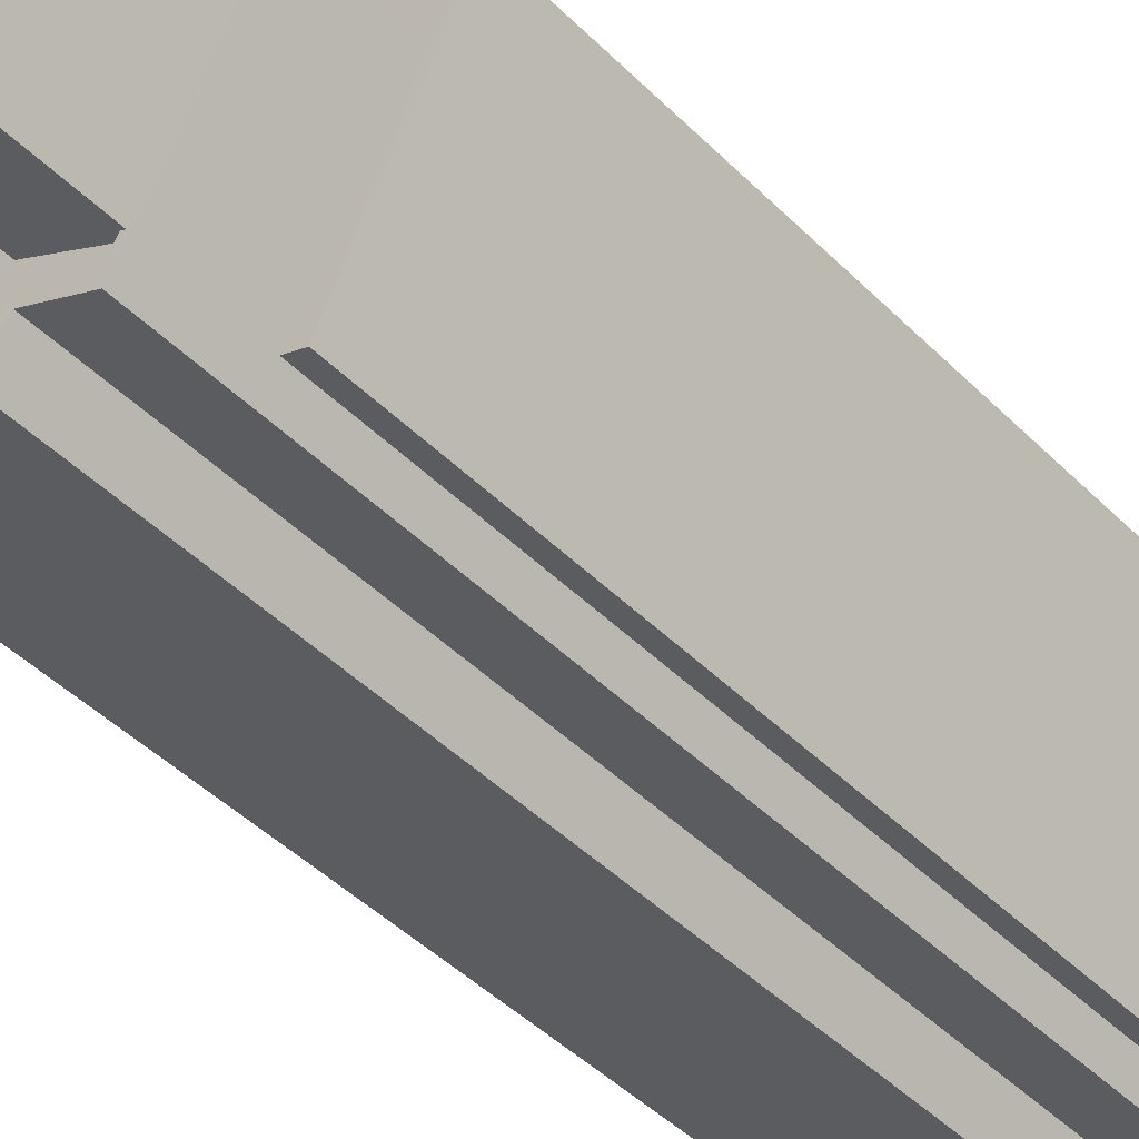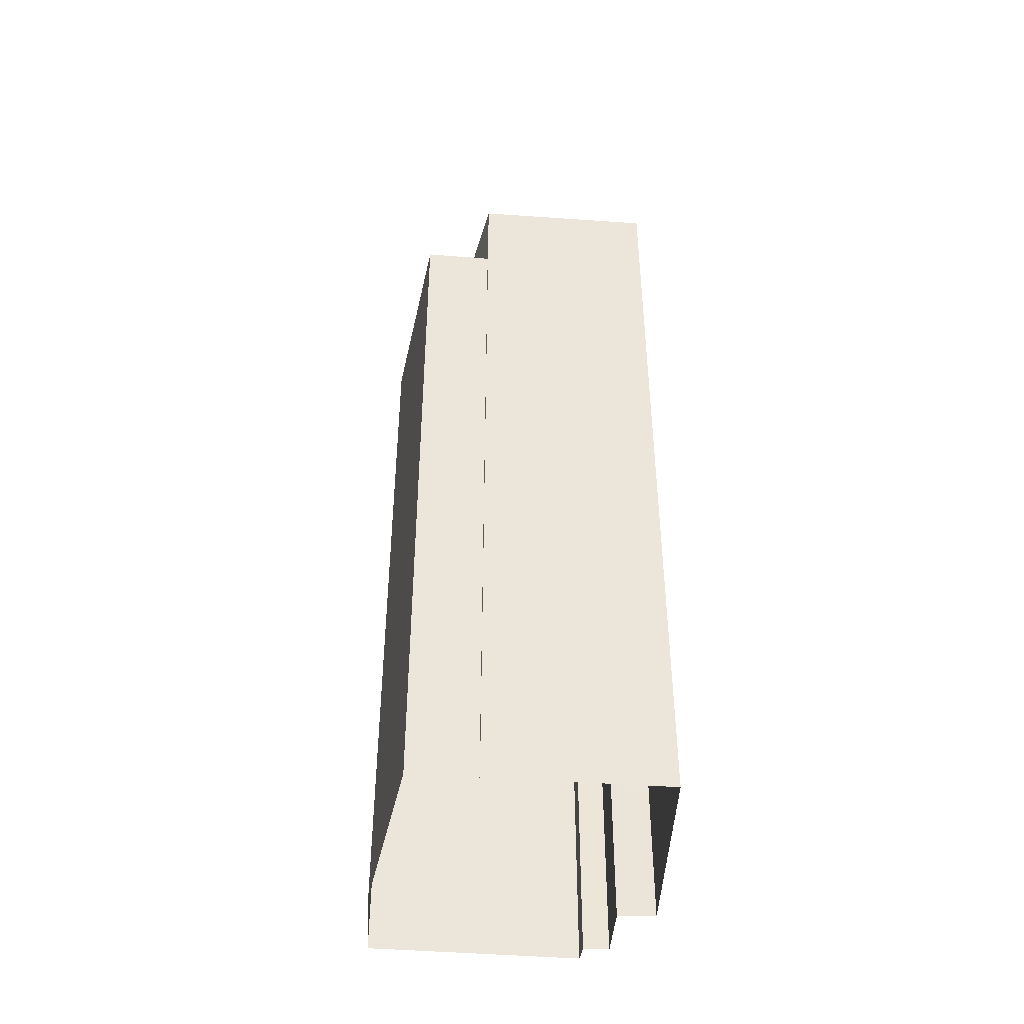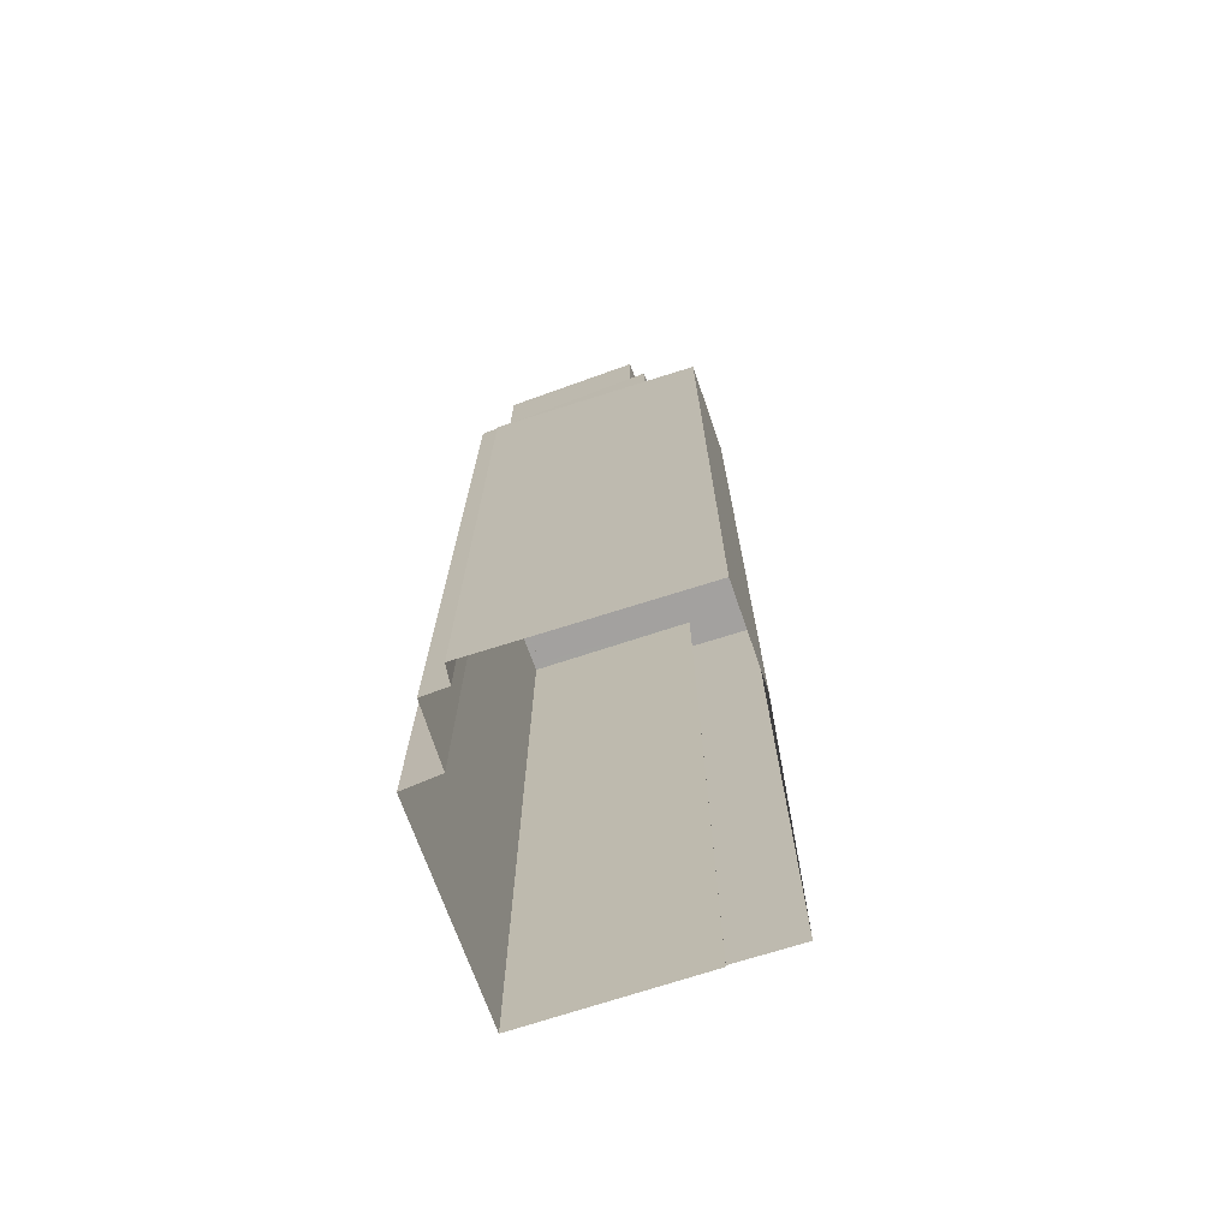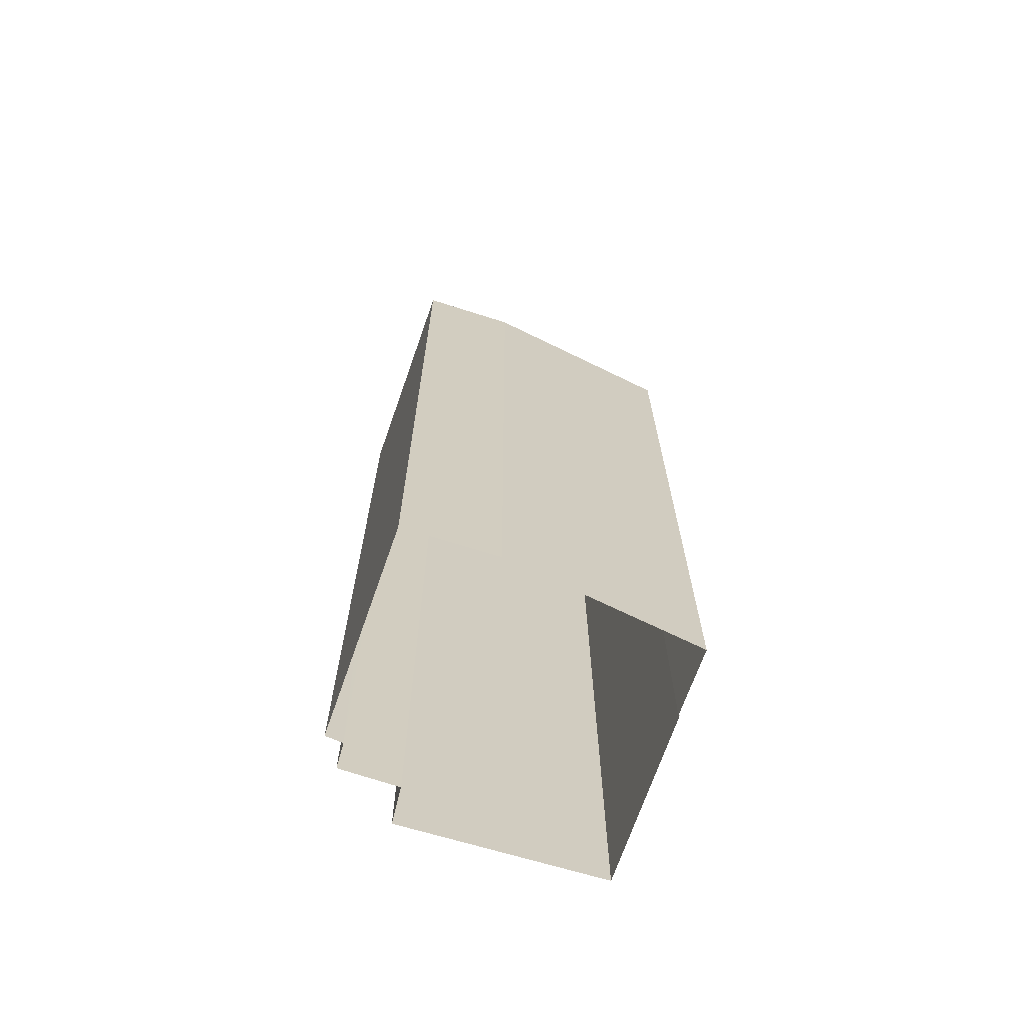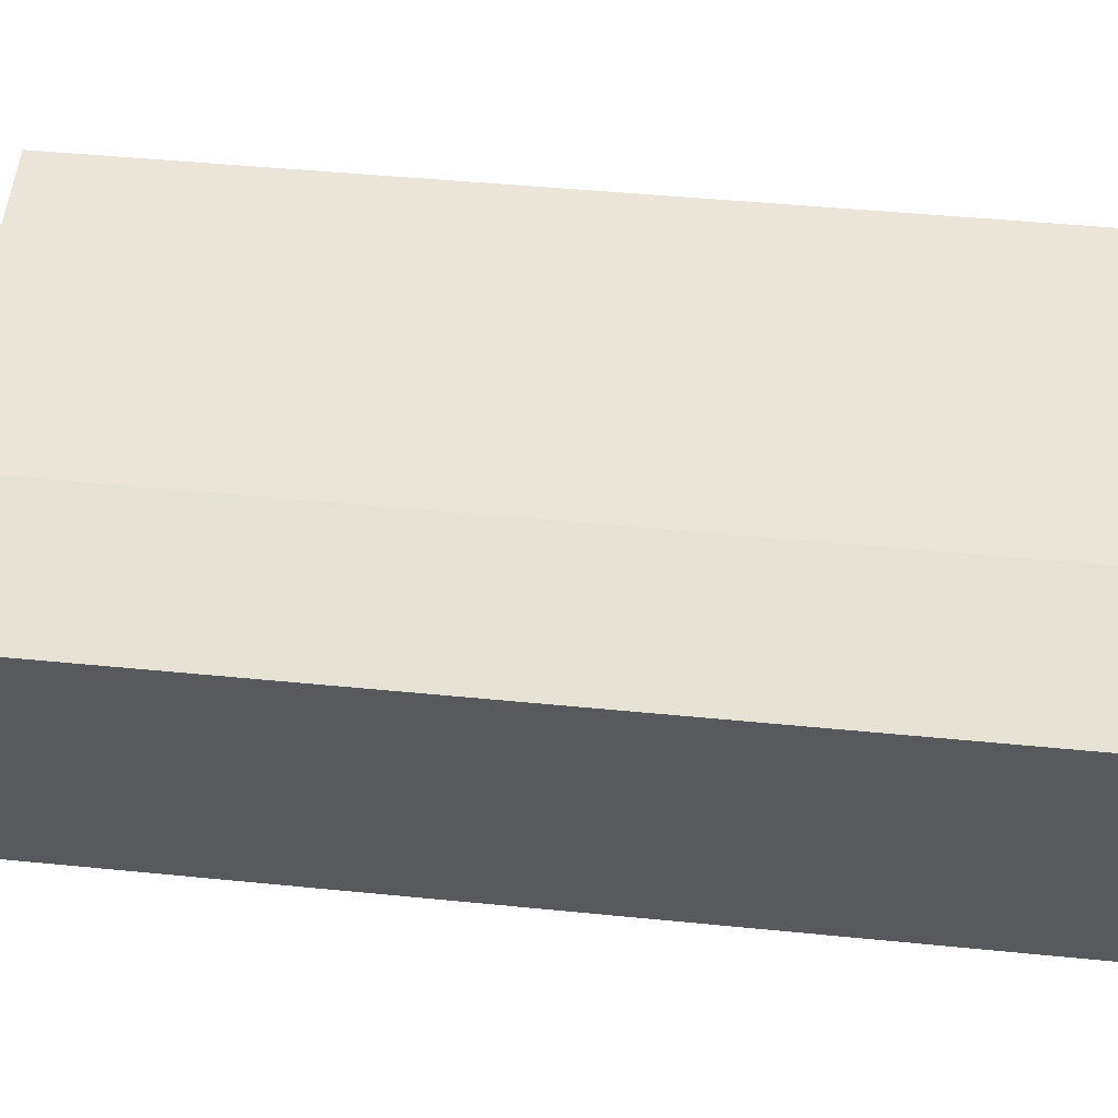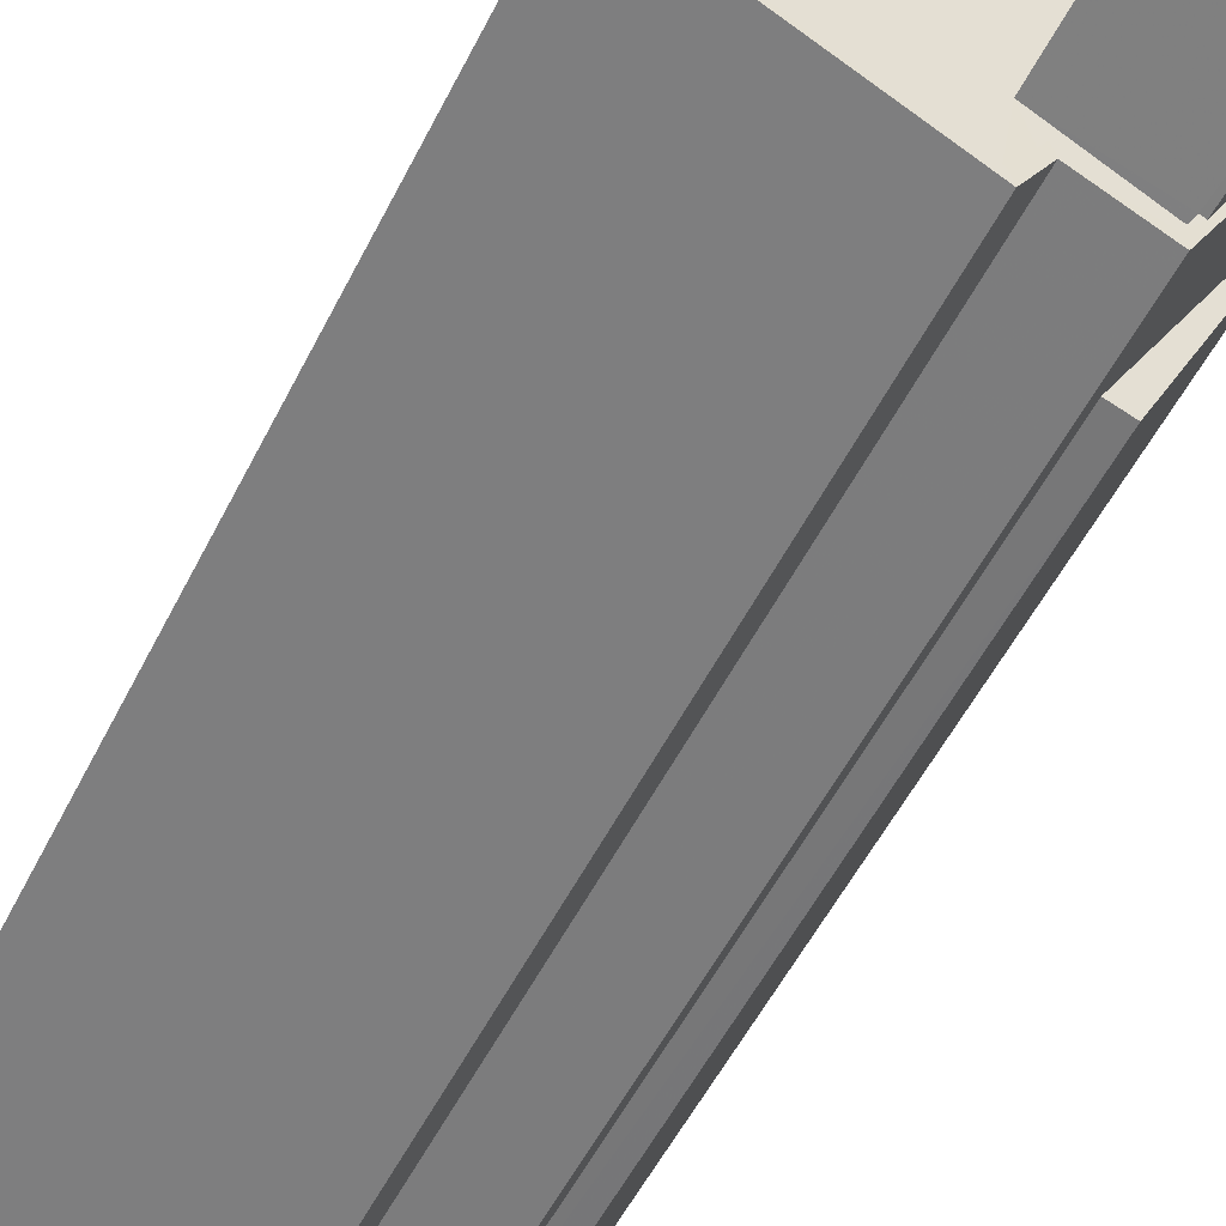
<metadata>
{"format":"obj","ext":"obj","renderer":"f3d","projection":"perspective","resolution":1024,"background":"white","views":[{"elev":-44.4,"azim":40.9,"up":"+Y"},{"elev":-44.8,"azim":-121.3,"up":"+Z"},{"elev":-72.3,"azim":81.4,"up":"+Z"},{"elev":-68.7,"azim":134.6,"up":"+Z"},{"elev":33.9,"azim":98.4,"up":"+Y"},{"elev":-51.4,"azim":-25.5,"up":"+Y"}]}
</metadata>
<code>
v -5453 -3.51e+04 3.399
v -5454 -3.51e+04 3.399
v -5456 -3.51e+04 3.4
v -5452 -3.51e+04 3.399
v -5449 -3.509e+04 3.402
v -5456 -3.51e+04 3.399
v -5463 -3.51e+04 3.402
v -5452 -3.509e+04 3.404
v -5460 -3.509e+04 3.404
v -5460 -3.509e+04 3.404
v -5459 -3.509e+04 3.405
v -5460 -3.509e+04 31.04
v -5452 -3.509e+04 31.04
v -5459 -3.509e+04 31.04
v -5452 -3.509e+04 31.04
v -5449 -3.509e+04 31.04
v -5452 -3.51e+04 31.04
v -5450 -3.509e+04 31.04
v -5453 -3.51e+04 31.04
v -5463 -3.51e+04 34.26
v -5456 -3.51e+04 34.25
v -5463 -3.51e+04 34.26
v -5456 -3.51e+04 34.25
v -5456 -3.51e+04 34.25
v -5456 -3.51e+04 34.25
v -5454 -3.51e+04 34.25
v -5454 -3.51e+04 34.25
v -5456 -3.51e+04 34
v -5454 -3.51e+04 34
v -5453 -3.51e+04 34
v -5451 -3.509e+04 34.01
v -5451 -3.509e+04 34.01
v -5452 -3.509e+04 34.01
v -5456 -3.51e+04 34.01
v -5456 -3.51e+04 34
v -5463 -3.51e+04 34.01
v -5460 -3.509e+04 34.01
v -5454 -3.509e+04 34.01
v -5450 -3.509e+04 34.26
v -5453 -3.51e+04 34.25
v -5452 -3.509e+04 34.26
v -5451 -3.509e+04 34.26
v -5460 -3.509e+04 34.26
v -5460 -3.509e+04 34.26
v -5453 -3.51e+04 34.25
v -5452 -3.509e+04 34.26
v -5451 -3.509e+04 34.26
v -5451 -3.509e+04 34.26
v -5456 -3.51e+04 38.45
v -5451 -3.509e+04 38.45
v -5454 -3.509e+04 38.45
v -5453 -3.51e+04 38.44
f 1 2 3
f 4 1 5
f 6 7 3
f 8 5 1
f 7 9 10
f 10 11 8
f 3 8 1
f 3 7 10
f 3 10 8
f 12 13 14
f 13 15 16
f 13 12 15
f 17 18 19
f 16 18 17
f 15 18 16
f 20 21 22
f 23 24 25
f 22 21 23
f 25 24 26
f 26 24 27
f 23 21 24
f 28 29 30
f 31 32 33
f 34 35 28
f 35 34 36
f 33 37 38
f 34 28 30
f 37 36 34
f 31 33 38
f 37 34 38
f 27 39 40
f 39 41 42
f 22 43 20
f 44 41 43
f 27 40 26
f 26 40 45
f 22 44 43
f 46 41 44
f 42 41 46
f 47 42 48
f 40 39 47
f 39 42 47
f 49 50 51
f 49 52 50
f 12 14 11
f 10 12 11
f 13 8 11
f 14 13 11
f 8 16 5
f 8 13 16
f 17 4 5
f 16 17 5
f 1 4 17
f 19 1 17
f 18 39 19
f 1 19 2
f 2 19 27
f 19 39 27
f 27 3 2
f 27 24 3
f 21 6 3
f 24 21 3
f 21 7 6
f 21 20 7
f 20 43 9
f 7 20 9
f 41 12 43
f 43 12 9
f 41 15 12
f 9 12 10
f 15 41 39
f 18 15 39
f 42 33 32
f 42 46 33
f 30 29 26
f 45 30 26
f 48 42 32
f 31 48 32
f 26 29 28
f 25 26 28
f 23 28 35
f 23 25 28
f 23 35 36
f 22 23 36
f 22 36 37
f 44 22 37
f 46 44 37
f 33 46 37
f 31 38 48
f 38 51 48
f 48 50 47
f 48 51 50
f 47 50 52
f 40 47 52
f 45 49 34
f 34 30 45
f 52 49 45
f 40 52 45
f 38 34 49
f 51 38 49

</code>
